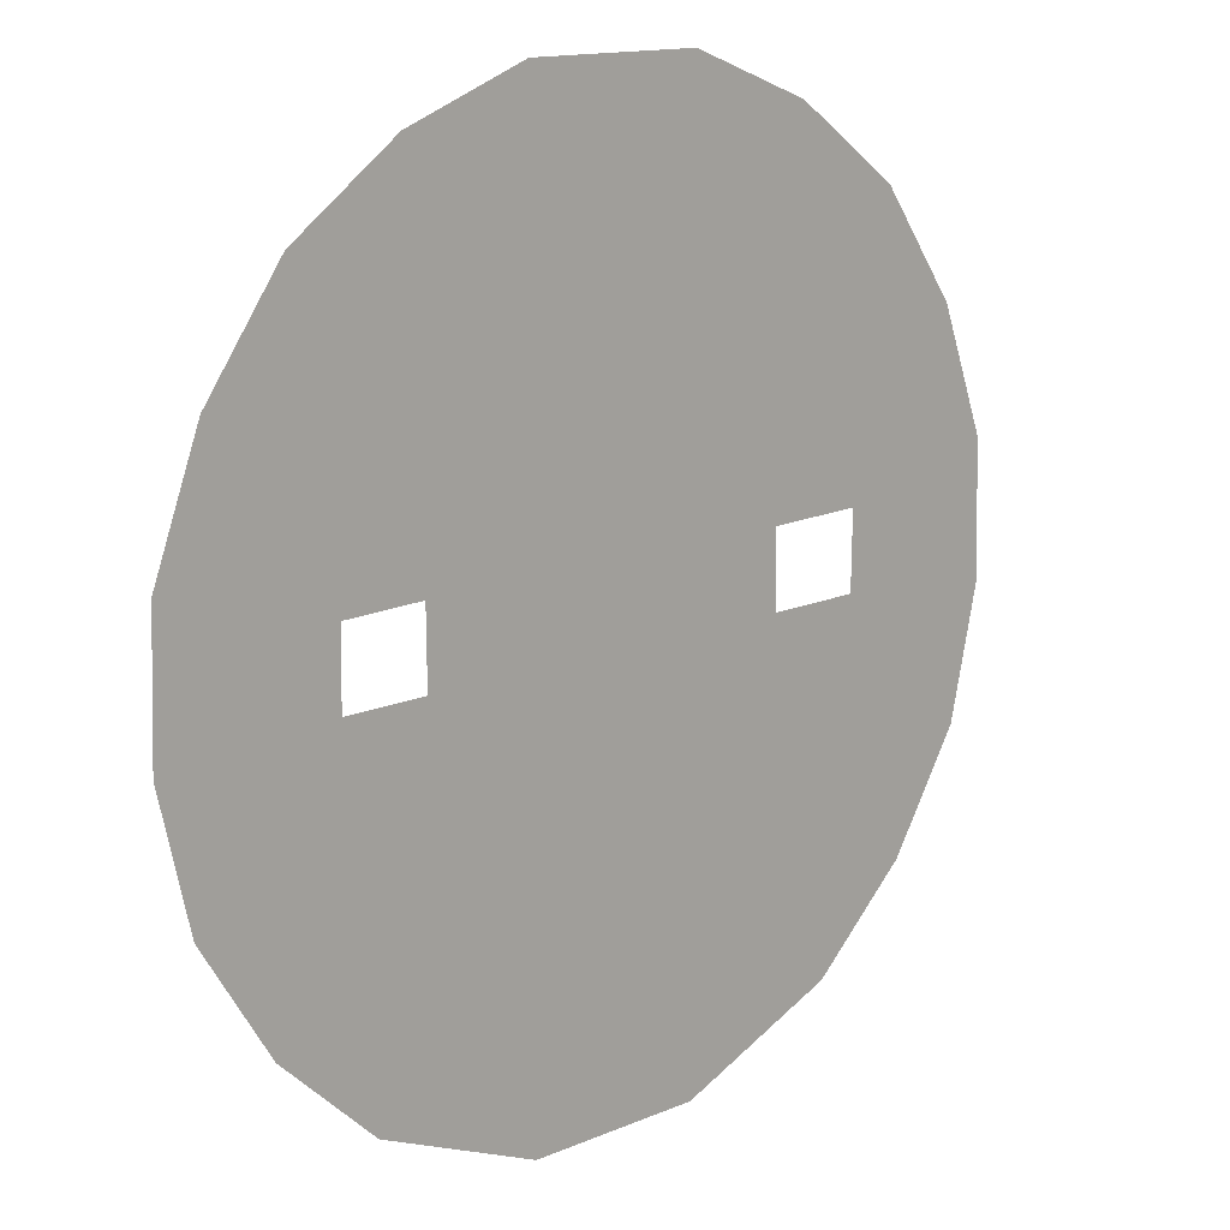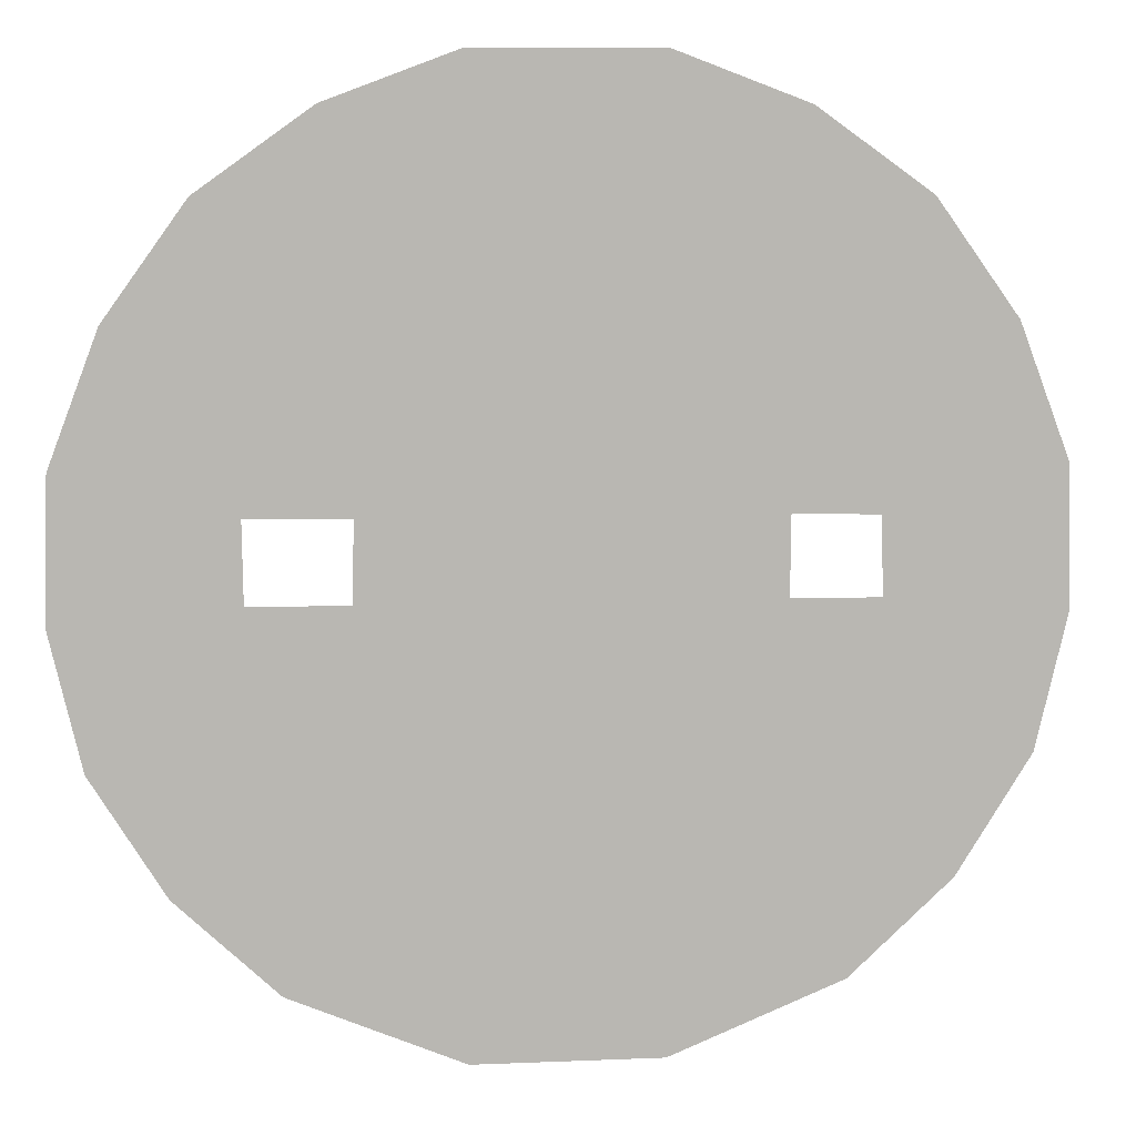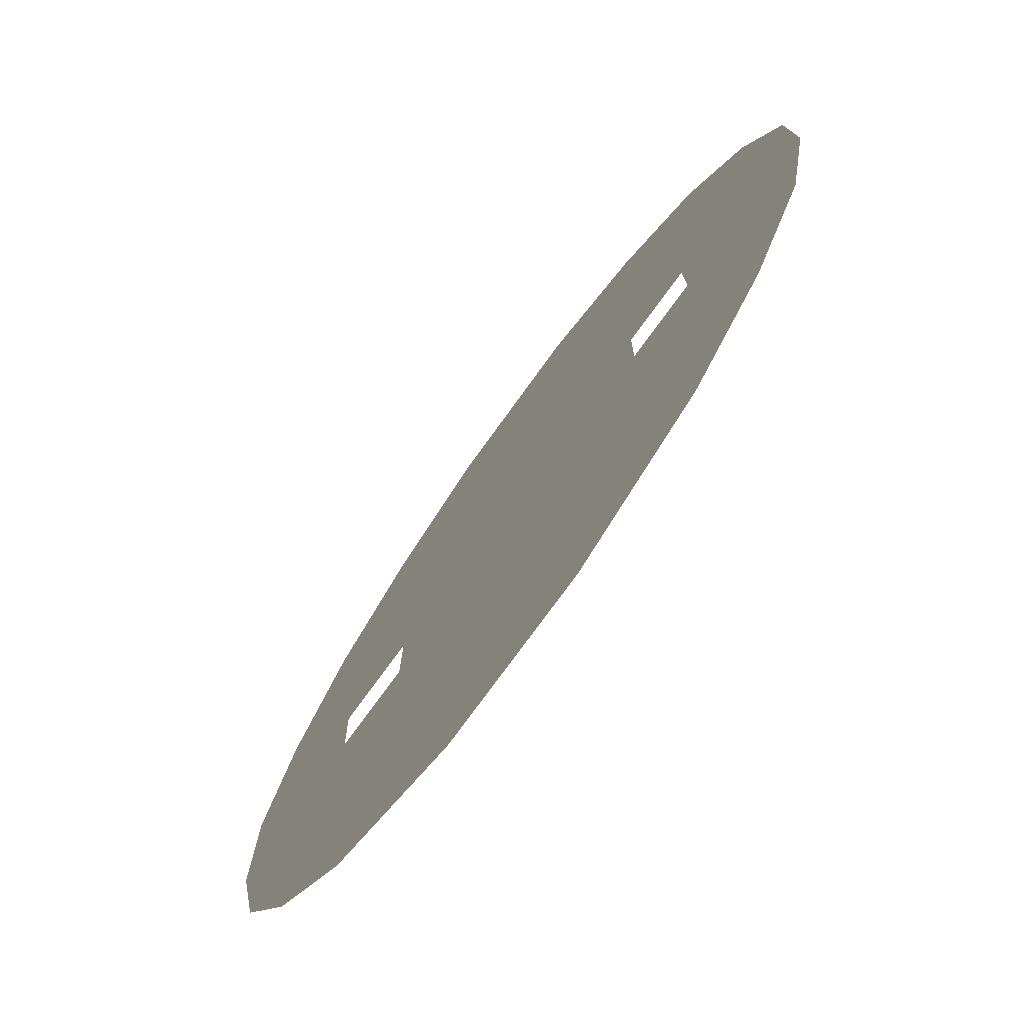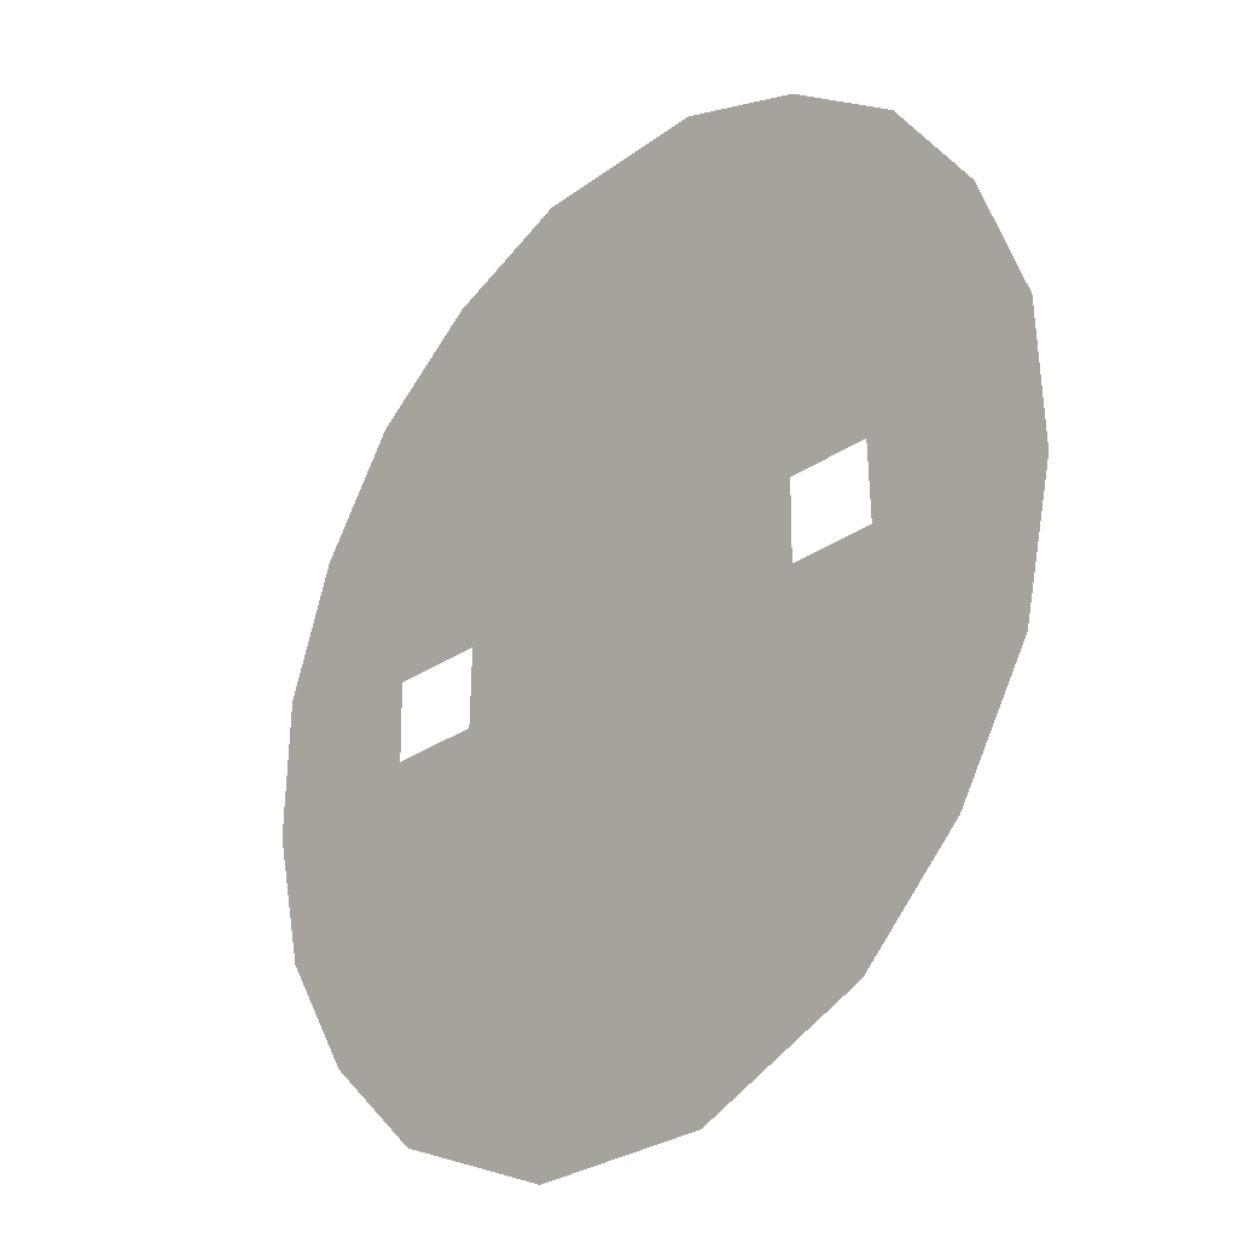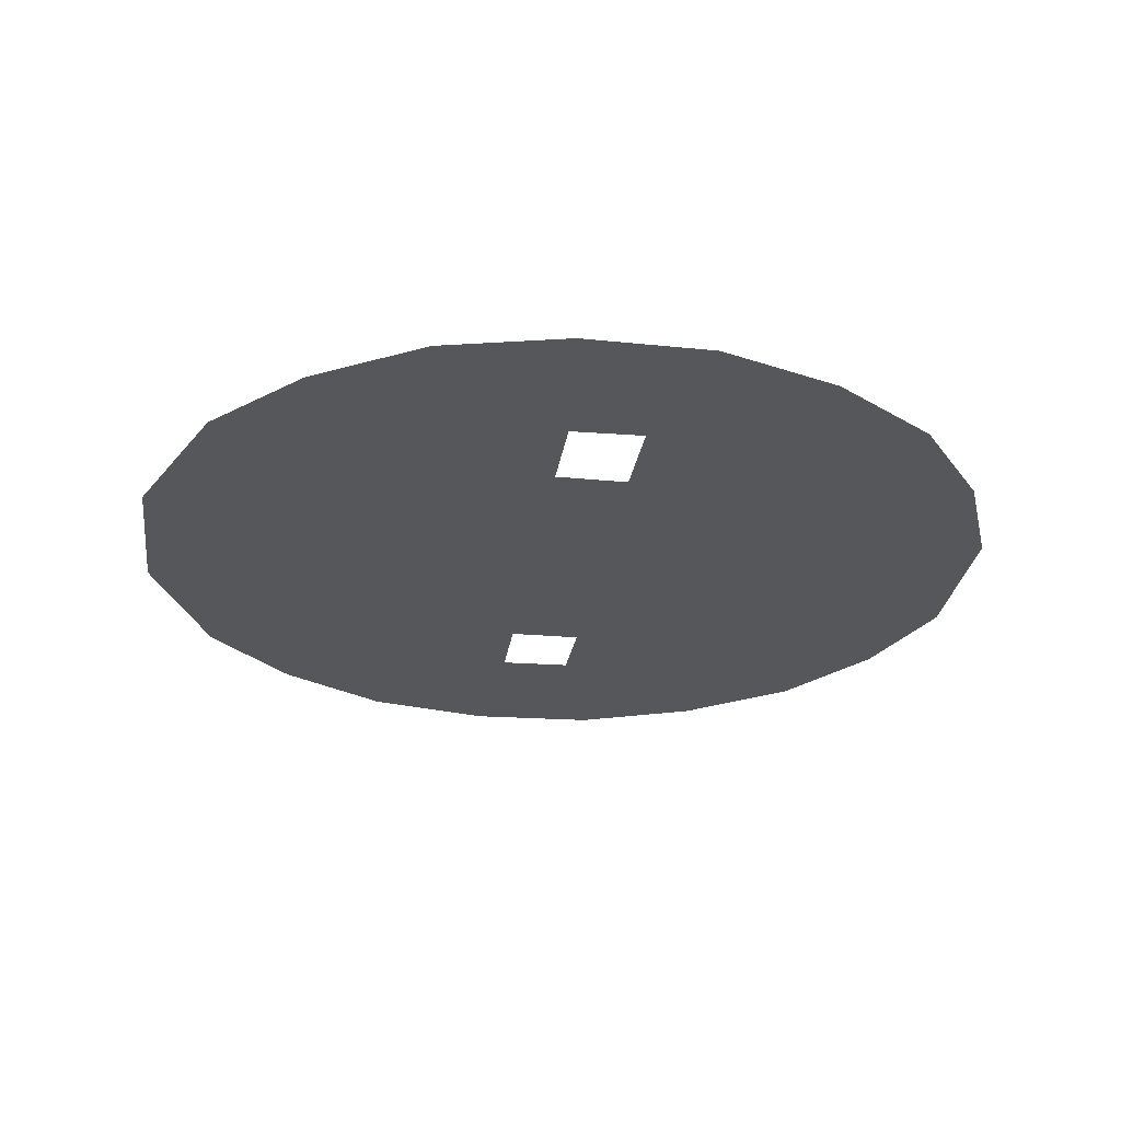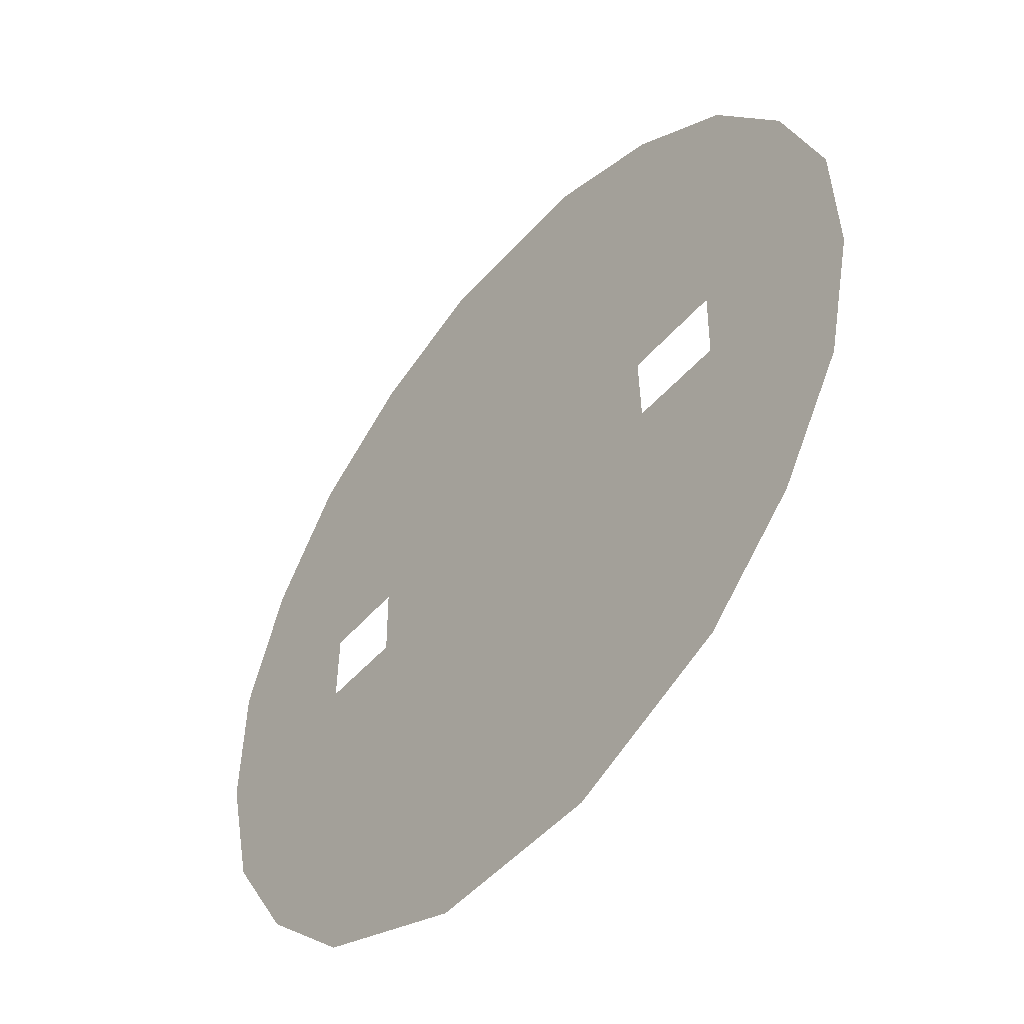
<metadata>
{"format":"obj","ext":"obj","renderer":"f3d","projection":"perspective","resolution":1024,"background":"white","views":[{"elev":14.0,"azim":136.7,"up":"+Z"},{"elev":8.4,"azim":-6.5,"up":"+Z"},{"elev":-74.6,"azim":54.3,"up":"+Z"},{"elev":-27.6,"azim":48.3,"up":"+Z"},{"elev":-26.5,"azim":-97.5,"up":"+Y"},{"elev":-49.6,"azim":-129.6,"up":"+Z"}]}
</metadata>
<code>
o Circle_Circle.001
v -10.76 6.551 -38.13
v -24.57 6.551 -32.4
v -38.69 6.551 -15.2
v -40.87 6.551 6.942
v -30.38 6.551 26.57
v -10.76 6.551 37.06
v 4.199 6.551 37.06
v 23.82 6.551 26.57
v 34.31 6.551 6.942
v 32.13 6.551 -15.2
v 18.02 6.551 -32.4
v 4.199 6.551 -38.13
v -7.083 6.551 -19.66
v -14.11 6.551 -16.75
v -21.3 6.551 -8
v -18.94 6.551 3.269
v -17.07 6.551 13.26
v -7.083 6.551 18.59
v 0.5265 6.551 18.59
v 10.51 6.551 13.26
v 13.35 6.551 3.269
v 14.74 6.551 -8
v 7.557 6.551 -16.75
v 0.5264 6.551 -19.66
v -8.169 6.551 -25.12
v -17.2 6.551 -21.38
v -26.44 6.551 -10.13
v -27.06 6.551 3.449
v -21 6.551 17.19
v -8.169 6.551 24.05
v 1.612 6.551 24.05
v 14.45 6.551 17.19
v 20.18 6.551 3.087
v 19.88 6.551 -10.13
v 10.65 6.551 -21.38
v 1.612 6.551 -25.12
v -22.56 6.551 -16.36
v -26.97 6.551 -2.981
v -25.28 6.551 11.22
v -15.04 6.551 21.46
v 8.481 6.551 21.46
v 18.72 6.551 11.22
v 20.33 6.551 -3.133
v 16 6.551 -16.36
v -32.76 6.551 -24.73
v -41.24 6.551 -4.275
v -36.92 6.551 17.45
v -21.26 6.551 33.1
v 14.7 6.551 33.1
v 30.36 6.551 17.45
v 34.68 6.551 -4.275
v 26.21 6.551 -24.73
v -9.462 6.551 -31.62
v 0.5265 6.551 -10.1
v -7.083 6.551 -10.1
v -20.89 6.551 -26.89
v -32.56 6.551 -12.67
v -34.37 6.551 5.648
v -25.18 6.551 21.88
v -9.462 6.551 30.55
v 0.5265 6.551 9.029
v 2.905 6.551 30.55
v 19.13 6.551 21.88
v 27.81 6.551 5.648
v 26.01 6.551 -12.67
v 14.33 6.551 -26.89
v -7.083 6.551 9.029
v 2.905 6.551 -31.62
v -18.28 6.551 -12.85
v -19.1 6.551 -3.072
v -20.4 6.551 8.614
v -12.43 6.551 16.58
v 5.871 6.551 16.58
v 13.84 6.551 8.614
v 13.3 6.551 -3.072
v 11.73 6.551 -12.85
v -7.083 6.551 -0.5358
v 0.5265 6.551 -0.5358
v 21.11 6.551 -20.55
v 28.11 6.551 -3.628
v 24.54 6.551 14.33
v 11.59 6.551 27.28
v -18.15 6.551 27.28
v -31.1 6.551 14.33
v -34.67 6.551 -3.628
v -27.66 6.551 -20.55
f 56 53 1 2
f 62 31 30 60
f 37 26 56 86
f 38 27 57 85
f 39 28 58 84
f 40 29 59 83
f 83 59 5 48
f 68 36 35 66
f 41 31 62 82
f 63 82 49 8
f 42 32 63 81
f 43 33 64 80
f 44 34 65 79
f 79 65 10 52
f 56 26 25 53
f 36 68 53 25
f 26 37 69 14
f 27 38 70 15
f 28 39 71 16
f 72 17 29 40
f 18 72 40 30
f 23 35 36 24
f 73 19 31 41
f 74 20 32 42
f 76 22 34 44
f 23 76 44 35
f 77 67 61 78
f 78 20 74
f 55 13 14
f 13 25 26 14
f 24 13 55 54
f 22 75 43 34
f 21 74 42 33
f 20 73 41 32
f 17 71 39 29
f 19 73 61
f 37 27 15 69
f 18 30 31 19
f 18 67 72
f 25 13 24 36
f 66 79 52 11
f 35 44 79 66
f 85 57 3 46
f 65 80 51 10
f 34 43 80 65
f 80 64 9 51
f 64 81 50 9
f 33 42 81 64
f 81 63 8 50
f 32 41 82 63
f 82 62 7 49
f 68 66 11 12
f 60 83 48 6
f 30 40 83 60
f 59 84 47 5
f 29 39 84 59
f 84 58 4 47
f 58 85 46 4
f 28 38 85 58
f 57 86 45 3
f 27 37 86 57
f 86 56 2 45
f 62 60 6 7
f 67 18 19 61
f 77 71 17
f 77 16 71
f 77 70 16
f 77 15 70
f 77 69 15
f 17 72 67 77
f 78 74 21
f 78 21 75
f 78 75 22
f 78 22 76
f 53 68 12 1
f 55 14 69 77
f 61 73 20 78
f 54 55 77 78
f 23 24 54
f 23 54 78 76

</code>
